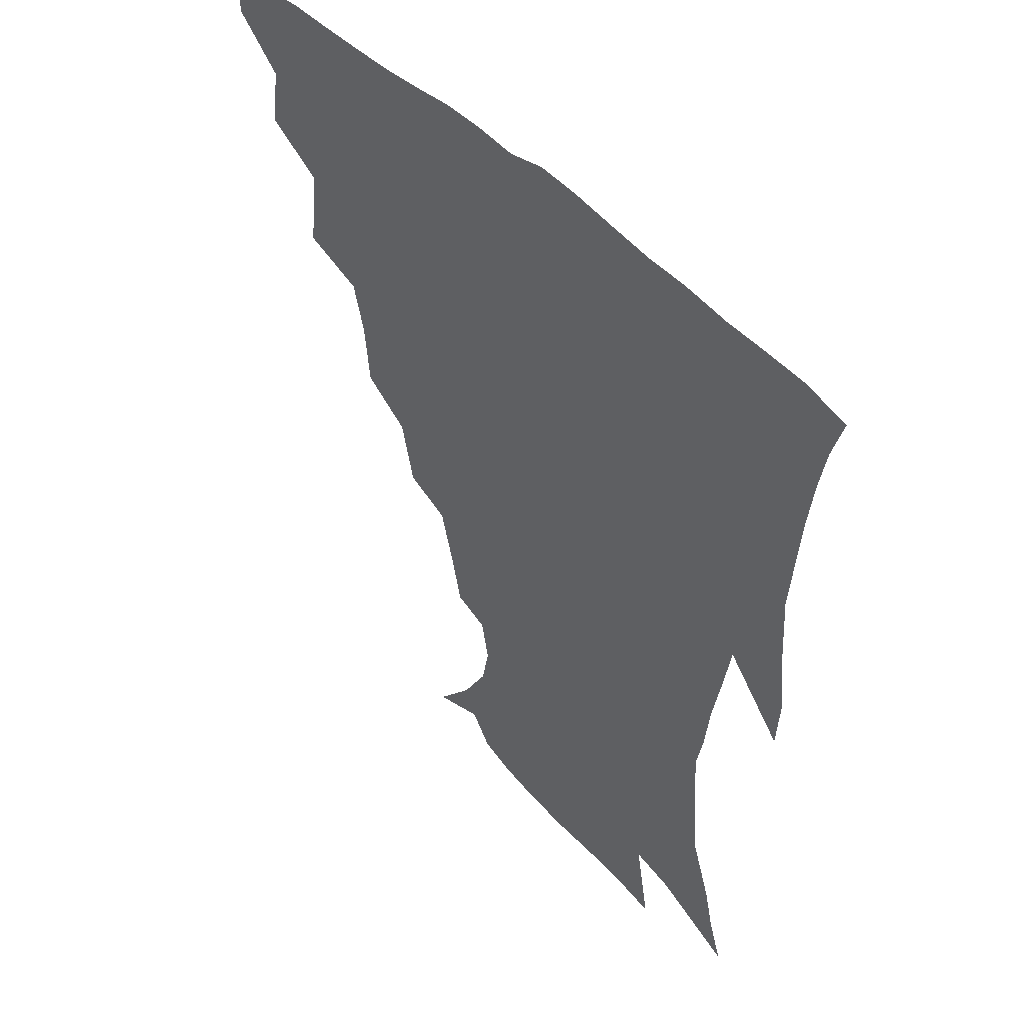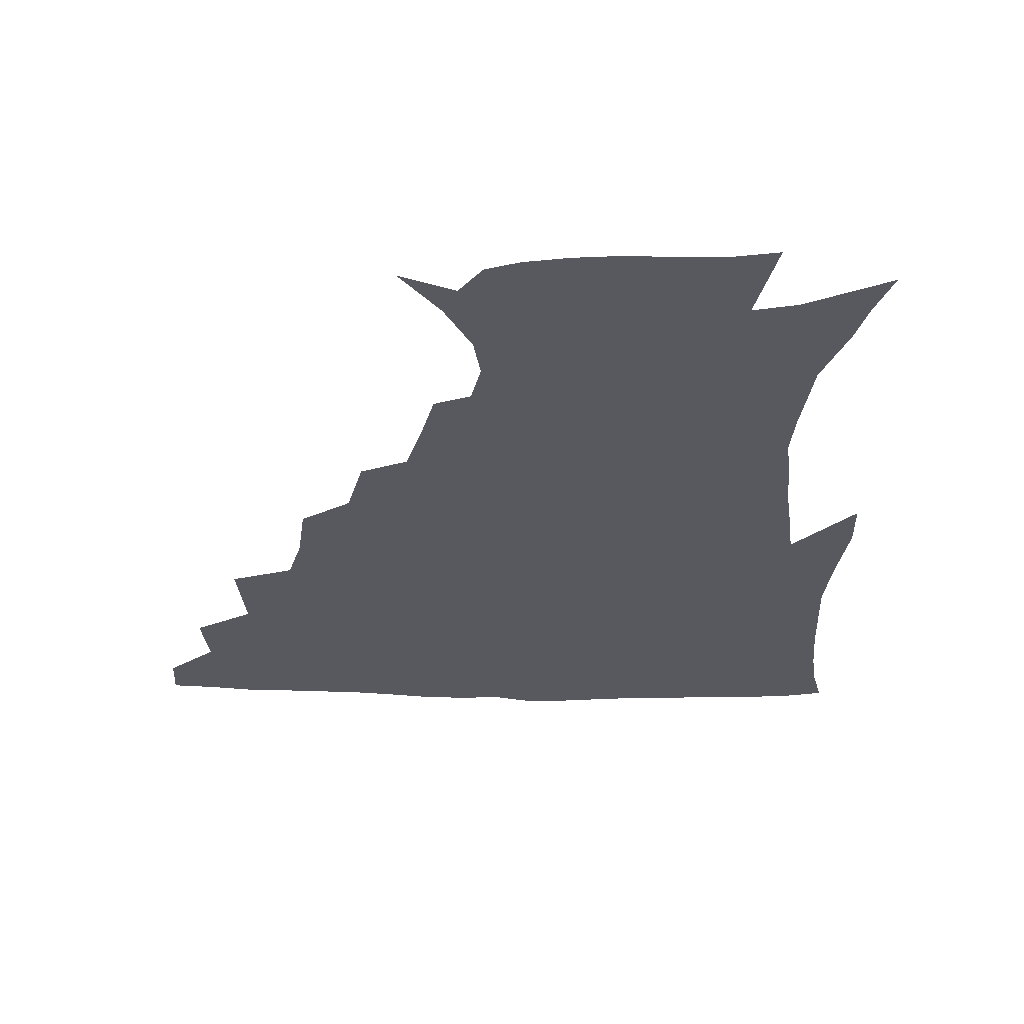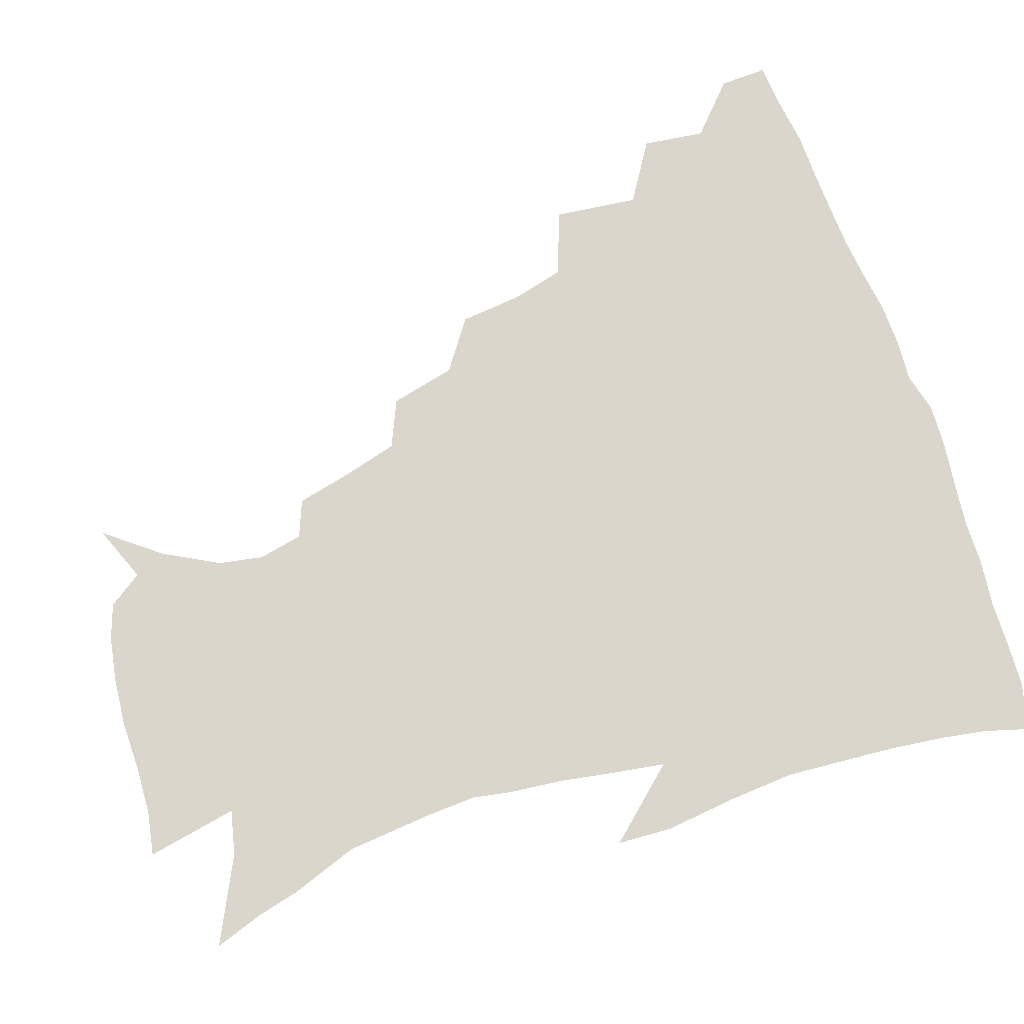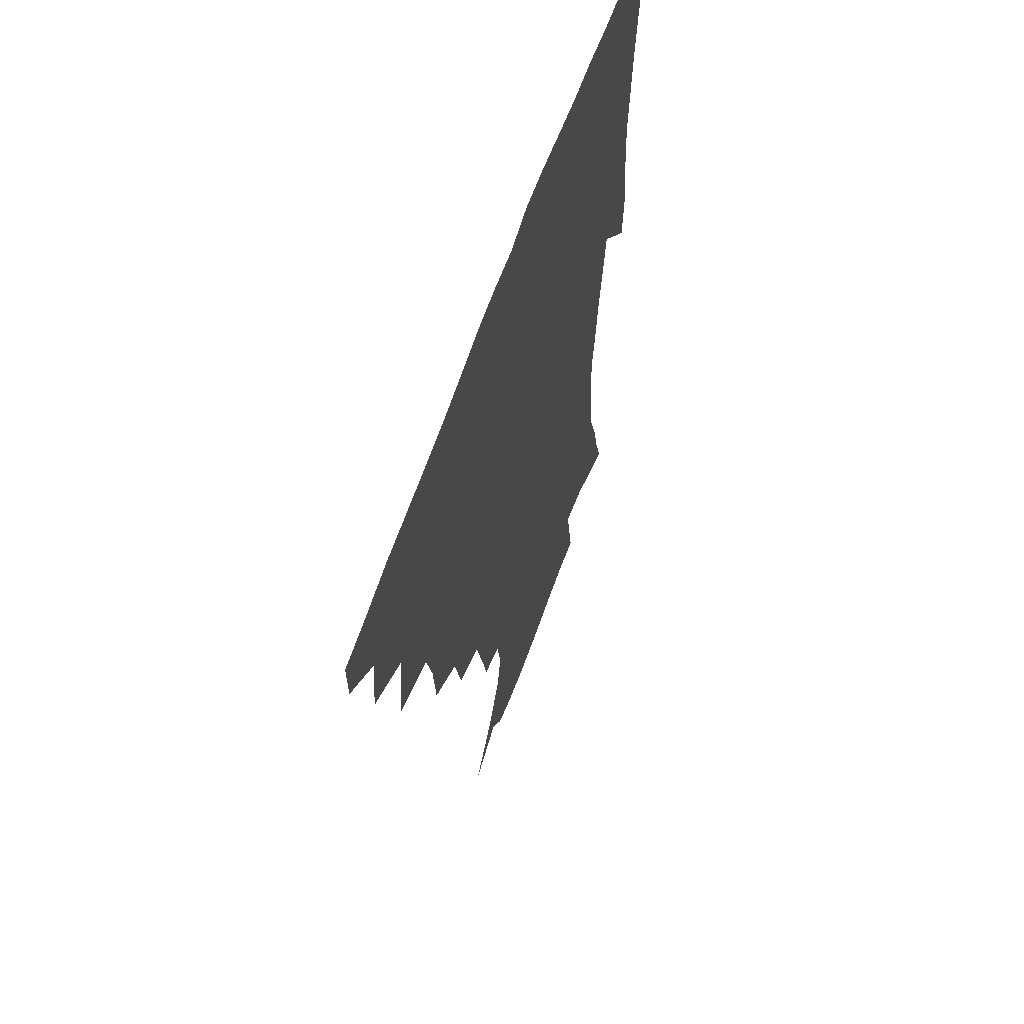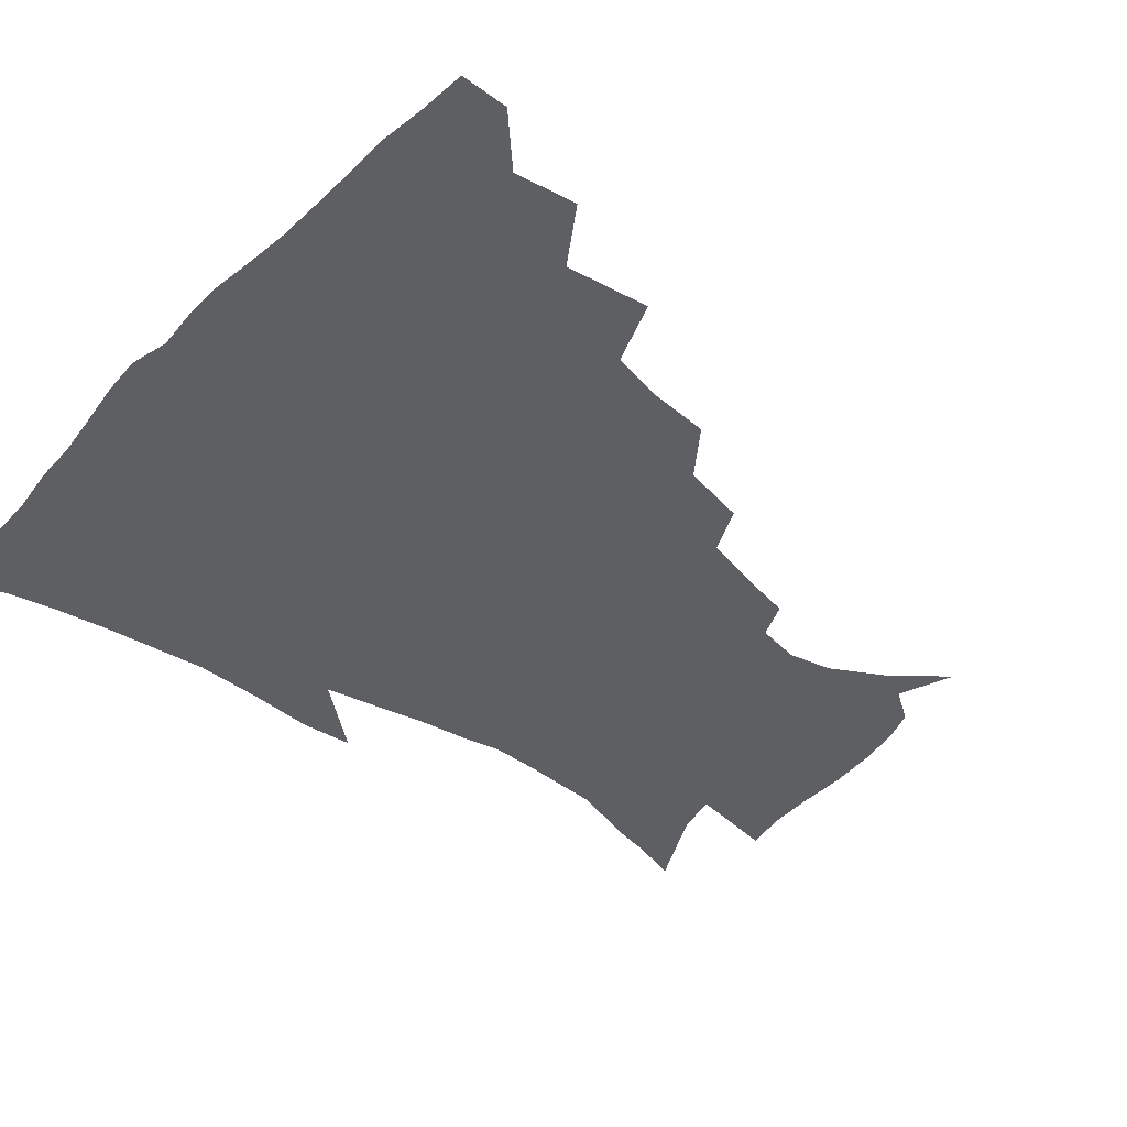
<metadata>
{"format":"obj","ext":"obj","renderer":"f3d","projection":"perspective","resolution":1024,"background":"white","views":[{"elev":47.7,"azim":48.7,"up":"+Y"},{"elev":-30.3,"azim":-2.2,"up":"+Z"},{"elev":74.1,"azim":70.8,"up":"+Z"},{"elev":61.4,"azim":-71.3,"up":"+Y"},{"elev":-41.0,"azim":-130.0,"up":"+Z"}]}
</metadata>
<code>
v 436.5 417.7 0
v 436.1 433.7 0
v 450.3 381.1 0
v 453.2 402 0
v 453.5 418.9 0
v 452.1 434.8 0
v 467 339.9 0
v 470.4 368.3 0
v 471.2 388.2 0
v 469.5 404 0
v 468.7 419.8 0
v 467.6 436.8 0
v 495.1 293.1 0
v 493 314.6 0
v 488.5 332 0
v 487.6 354.3 0
v 487.9 374.3 0
v 487.1 390.7 0
v 485.3 405.6 0
v 483.9 421.1 0
v 483.1 436.8 0
v 517 259 0
v 511.9 281.1 0
v 507.8 300 0
v 508.8 329.1 0
v 504.1 341.4 0
v 504.5 361.7 0
v 503 377 0
v 501.6 391.9 0
v 500.6 406.6 0
v 499.6 421.2 0
v 498.3 437.2 0
v 541.9 214.7 0
v 538.1 231.9 0
v 532.9 251.8 0
v 527.9 273.4 0
v 524.3 291.8 0
v 522.7 314 0
v 521.8 334.1 0
v 519 346.9 0
v 519.6 365.5 0
v 517.8 379 0
v 516.4 393.2 0
v 515.2 407.6 0
v 514.1 422.3 0
v 513.2 437.7 0
v 529.8 143.2 0
v 544.3 161.4 0
v 554.3 179.6 0
v 557.2 194.7 0
v 554.2 209.6 0
v 550.5 229 0
v 546.6 244.9 0
v 542.7 264.1 0
v 539.4 281.2 0
v 537.6 302.5 0
v 535.8 318.8 0
v 534.7 335.9 0
v 533.9 351.6 0
v 533.4 366.7 0
v 532.4 380.5 0
v 530.6 394.3 0
v 529.8 408.4 0
v 528.6 423.2 0
v 527.7 439.2 0
v 548.8 150.5 0
v 560.8 171.1 0
v 565.3 188.8 0
v 564.6 201.7 0
v 562.4 220 0
v 559.7 239.1 0
v 556.5 254 0
v 553.5 269.8 0
v 551.5 288.9 0
v 550.1 307 0
v 549.2 323.6 0
v 548.4 339 0
v 547.8 353.7 0
v 548.1 369.1 0
v 546.9 381.6 0
v 545.6 395 0
v 544.6 409.1 0
v 543 424.8 0
v 541.8 441 0
v 556.5 139.2 0
v 565 156.2 0
v 572.8 177.2 0
v 574.4 194.4 0
v 573.8 210.5 0
v 571.5 227.6 0
v 569.6 244.2 0
v 567.1 259.6 0
v 565.3 277.5 0
v 564 295 0
v 562.7 309.5 0
v 562 325.9 0
v 561.8 341 0
v 561.2 354.5 0
v 561.2 369.4 0
v 560.5 382.2 0
v 559.7 395.4 0
v 559.5 408.9 0
v 558.2 423.4 0
v 556 441.1 0
v 567.9 135.1 0
v 579.4 161.9 0
v 583.4 181.3 0
v 583.5 195.3 0
v 582.8 217.3 0
v 581.3 229.6 0
v 579.8 246.9 0
v 578 263 0
v 576.7 280.2 0
v 575.9 297.5 0
v 575.7 313.7 0
v 574.6 325.7 0
v 574.7 341.8 0
v 574.6 355.6 0
v 574.7 369.5 0
v 574.3 382.6 0
v 573.9 395.8 0
v 573.5 409.2 0
v 572.2 423.8 0
v 570.4 440 0
v 582.5 132.3 0
v 591.3 163.3 0
v 593.4 183.4 0
v 593.7 198.8 0
v 592.3 217.1 0
v 591.5 230.4 0
v 590 250.1 0
v 589.1 266.6 0
v 588.5 282.5 0
v 587.9 297.9 0
v 587.9 315.3 0
v 588 329.3 0
v 588.2 344 0
v 588.2 356.9 0
v 588.5 370.1 0
v 588.6 383.1 0
v 588.3 396.1 0
v 587.6 409.4 0
v 586 425 0
v 583.8 443.2 0
v 598.8 130.7 0
v 603 163.6 0
v 603.6 184.6 0
v 603.4 204.3 0
v 602.6 218.2 0
v 601.9 234.3 0
v 600.7 251.3 0
v 600 267.2 0
v 600 283.5 0
v 599.9 299.4 0
v 600.1 315.4 0
v 600.5 328.8 0
v 600.8 343.4 0
v 601.2 356.3 0
v 601.8 370.3 0
v 602.3 383.5 0
v 602.2 396.4 0
v 601.4 410.3 0
v 600.3 425 0
v 597.9 442.4 0
v 615.7 130.7 0
v 615 163.4 0
v 614.2 184.6 0
v 613.6 200.9 0
v 612.6 218.4 0
v 611.8 236.6 0
v 611.2 253.4 0
v 611.4 266.6 0
v 611.2 283.9 0
v 611.7 299 0
v 612.1 314.8 0
v 612.9 329.9 0
v 613.5 343.2 0
v 614.2 357 0
v 615 370.3 0
v 615.8 383.7 0
v 616.1 396.4 0
v 616.1 409.8 0
v 614.7 424.8 0
v 613 440.4 0
v 631.8 129.8 0
v 627.7 160.3 0
v 625.2 181.7 0
v 623.8 199.3 0
v 622.4 218.1 0
v 621.7 235.7 0
v 621.8 250.6 0
v 622.3 266.3 0
v 622.7 281.2 0
v 623.4 296.8 0
v 624.2 311.8 0
v 624.9 328.7 0
v 625.9 343 0
v 626.9 356.1 0
v 627.9 370.3 0
v 629 383.4 0
v 629.7 396.2 0
v 630.3 409.5 0
v 630.2 423.3 0
v 628.8 438.5 0
v 646.4 127 0
v 640.9 157.3 0
v 636.6 178.8 0
v 634 197.9 0
v 632.3 216 0
v 631.6 233.2 0
v 632.3 246.7 0
v 632.5 264.3 0
v 633.9 278.3 0
v 635 293.8 0
v 636.2 308.7 0
v 636.8 326.1 0
v 637.8 342.1 0
v 639.4 354.6 0
v 640.7 368.1 0
v 642 382.8 0
v 643.8 396.3 0
v 644.8 408.7 0
v 645.1 422.2 0
v 643.4 438 0
v 655.6 153.8 0
v 649.4 173.5 0
v 645.8 191.6 0
v 642.6 211.6 0
v 642 227.3 0
v 642.6 241.4 0
v 643.2 257.8 0
v 644.5 273.6 0
v 645.9 290.5 0
v 647.5 307.2 0
v 649.2 322.2 0
v 650.1 338.2 0
v 651.5 353.4 0
v 653.1 367.3 0
v 654.8 381.6 0
v 656.5 395 0
v 658 408 0
v 659.2 421.5 0
v 659.9 436 0
v 670.5 146.2 0
v 662.4 167.7 0
v 657.4 186.4 0
v 654 203.8 0
v 652.7 219.8 0
v 652.5 235.2 0
v 653.5 249.7 0
v 654.8 267.1 0
v 656.6 283.9 0
v 659.1 300.2 0
v 661.4 316.5 0
v 662.4 333.3 0
v 663.4 350.3 0
v 664.9 366.3 0
v 667.2 379.7 0
v 669.2 393.8 0
v 671.4 406.6 0
v 673.2 420.1 0
v 674.6 435.5 0
v 683.8 139.5 0
v 678.4 155.9 0
v 675 170.1 0
v 667.3 192.7 0
v 666.3 205.2 0
v 664.9 221 0
v 664.2 238.1 0
v 666.7 251.5 0
v 668.7 268.9 0
v 671.8 286.1 0
v 675 305.1 0
v 675.2 324.7 0
v 676.7 341.5 0
v 678 358.7 0
v 679.6 375.2 0
v 681.6 391 0
v 684.6 404.6 0
v 686.8 418.1 0
v 689.5 434.6 0
v 695.8 281.1 0
v 696.9 299.3 0
v 694.4 323.1 0
v 693 345.6 0
v 694.5 363.7 0
v 696.1 382.4 0
v 698.4 400.5 0
v 701.2 415.9 0
v 705.6 430.6 0
f 4 5 1
f 1 5 2
f 5 6 2
f 8 9 3
f 3 9 4
f 9 10 4
f 4 10 5
f 10 11 5
f 5 11 6
f 11 12 6
f 15 16 7
f 7 16 8
f 16 17 8
f 8 17 9
f 17 18 9
f 9 18 10
f 18 19 10
f 10 19 11
f 19 20 11
f 11 20 12
f 20 21 12
f 23 24 13
f 13 24 14
f 24 25 14
f 14 25 15
f 25 26 15
f 15 26 16
f 26 27 16
f 16 27 17
f 27 28 17
f 17 28 18
f 28 29 18
f 18 29 19
f 29 30 19
f 19 30 20
f 30 31 20
f 20 31 21
f 31 32 21
f 35 36 22
f 22 36 23
f 36 37 23
f 23 37 24
f 37 38 24
f 24 38 25
f 38 39 25
f 25 39 26
f 39 40 26
f 26 40 27
f 40 41 27
f 27 41 28
f 41 42 28
f 28 42 29
f 42 43 29
f 29 43 30
f 43 44 30
f 30 44 31
f 44 45 31
f 31 45 32
f 45 46 32
f 51 52 33
f 33 52 34
f 52 53 34
f 34 53 35
f 53 54 35
f 35 54 36
f 54 55 36
f 36 55 37
f 55 56 37
f 37 56 38
f 56 57 38
f 38 57 39
f 57 58 39
f 39 58 40
f 58 59 40
f 40 59 41
f 59 60 41
f 41 60 42
f 60 61 42
f 42 61 43
f 61 62 43
f 43 62 44
f 62 63 44
f 44 63 45
f 63 64 45
f 45 64 46
f 64 65 46
f 47 66 48
f 66 67 48
f 48 67 49
f 67 68 49
f 49 68 50
f 68 69 50
f 50 69 51
f 69 70 51
f 51 70 52
f 70 71 52
f 52 71 53
f 71 72 53
f 53 72 54
f 72 73 54
f 54 73 55
f 73 74 55
f 55 74 56
f 74 75 56
f 56 75 57
f 75 76 57
f 57 76 58
f 76 77 58
f 58 77 59
f 77 78 59
f 59 78 60
f 78 79 60
f 60 79 61
f 79 80 61
f 61 80 62
f 80 81 62
f 62 81 63
f 81 82 63
f 63 82 64
f 82 83 64
f 64 83 65
f 83 84 65
f 85 86 66
f 66 86 67
f 86 87 67
f 67 87 68
f 87 88 68
f 68 88 69
f 88 89 69
f 69 89 70
f 89 90 70
f 70 90 71
f 90 91 71
f 71 91 72
f 91 92 72
f 72 92 73
f 92 93 73
f 73 93 74
f 93 94 74
f 74 94 75
f 94 95 75
f 75 95 76
f 95 96 76
f 76 96 77
f 96 97 77
f 77 97 78
f 97 98 78
f 78 98 79
f 98 99 79
f 79 99 80
f 99 100 80
f 80 100 81
f 100 101 81
f 81 101 82
f 101 102 82
f 82 102 83
f 102 103 83
f 83 103 84
f 103 104 84
f 85 105 86
f 105 106 86
f 86 106 87
f 106 107 87
f 87 107 88
f 107 108 88
f 88 108 89
f 108 109 89
f 89 109 90
f 109 110 90
f 90 110 91
f 110 111 91
f 91 111 92
f 111 112 92
f 92 112 93
f 112 113 93
f 93 113 94
f 113 114 94
f 94 114 95
f 114 115 95
f 95 115 96
f 115 116 96
f 96 116 97
f 116 117 97
f 97 117 98
f 117 118 98
f 98 118 99
f 118 119 99
f 99 119 100
f 119 120 100
f 100 120 101
f 120 121 101
f 101 121 102
f 121 122 102
f 102 122 103
f 122 123 103
f 103 123 104
f 123 124 104
f 105 125 106
f 125 126 106
f 106 126 107
f 126 127 107
f 107 127 108
f 127 128 108
f 108 128 109
f 128 129 109
f 109 129 110
f 129 130 110
f 110 130 111
f 130 131 111
f 111 131 112
f 131 132 112
f 112 132 113
f 132 133 113
f 113 133 114
f 133 134 114
f 114 134 115
f 134 135 115
f 115 135 116
f 135 136 116
f 116 136 117
f 136 137 117
f 117 137 118
f 137 138 118
f 118 138 119
f 138 139 119
f 119 139 120
f 139 140 120
f 120 140 121
f 140 141 121
f 121 141 122
f 141 142 122
f 122 142 123
f 142 143 123
f 123 143 124
f 143 144 124
f 125 145 126
f 145 146 126
f 126 146 127
f 146 147 127
f 127 147 128
f 147 148 128
f 128 148 129
f 148 149 129
f 129 149 130
f 149 150 130
f 130 150 131
f 150 151 131
f 131 151 132
f 151 152 132
f 132 152 133
f 152 153 133
f 133 153 134
f 153 154 134
f 134 154 135
f 154 155 135
f 135 155 136
f 155 156 136
f 136 156 137
f 156 157 137
f 137 157 138
f 157 158 138
f 138 158 139
f 158 159 139
f 139 159 140
f 159 160 140
f 140 160 141
f 160 161 141
f 141 161 142
f 161 162 142
f 142 162 143
f 162 163 143
f 143 163 144
f 163 164 144
f 145 165 146
f 165 166 146
f 146 166 147
f 166 167 147
f 147 167 148
f 167 168 148
f 148 168 149
f 168 169 149
f 149 169 150
f 169 170 150
f 150 170 151
f 170 171 151
f 151 171 152
f 171 172 152
f 152 172 153
f 172 173 153
f 153 173 154
f 173 174 154
f 154 174 155
f 174 175 155
f 155 175 156
f 175 176 156
f 156 176 157
f 176 177 157
f 157 177 158
f 177 178 158
f 158 178 159
f 178 179 159
f 159 179 160
f 179 180 160
f 160 180 161
f 180 181 161
f 161 181 162
f 181 182 162
f 162 182 163
f 182 183 163
f 163 183 164
f 183 184 164
f 165 185 166
f 185 186 166
f 166 186 167
f 186 187 167
f 167 187 168
f 187 188 168
f 168 188 169
f 188 189 169
f 169 189 170
f 189 190 170
f 170 190 171
f 190 191 171
f 171 191 172
f 191 192 172
f 172 192 173
f 192 193 173
f 173 193 174
f 193 194 174
f 174 194 175
f 194 195 175
f 175 195 176
f 195 196 176
f 176 196 177
f 196 197 177
f 177 197 178
f 197 198 178
f 178 198 179
f 198 199 179
f 179 199 180
f 199 200 180
f 180 200 181
f 200 201 181
f 181 201 182
f 201 202 182
f 182 202 183
f 202 203 183
f 183 203 184
f 203 204 184
f 185 205 186
f 205 206 186
f 186 206 187
f 206 207 187
f 187 207 188
f 207 208 188
f 188 208 189
f 208 209 189
f 189 209 190
f 209 210 190
f 190 210 191
f 210 211 191
f 191 211 192
f 211 212 192
f 192 212 193
f 212 213 193
f 193 213 194
f 213 214 194
f 194 214 195
f 214 215 195
f 195 215 196
f 215 216 196
f 196 216 197
f 216 217 197
f 197 217 198
f 217 218 198
f 198 218 199
f 218 219 199
f 199 219 200
f 219 220 200
f 200 220 201
f 220 221 201
f 201 221 202
f 221 222 202
f 202 222 203
f 222 223 203
f 203 223 204
f 223 224 204
f 206 225 207
f 225 226 207
f 207 226 208
f 226 227 208
f 208 227 209
f 227 228 209
f 209 228 210
f 228 229 210
f 210 229 211
f 229 230 211
f 211 230 212
f 230 231 212
f 212 231 213
f 231 232 213
f 213 232 214
f 232 233 214
f 214 233 215
f 233 234 215
f 215 234 216
f 234 235 216
f 216 235 217
f 235 236 217
f 217 236 218
f 236 237 218
f 218 237 219
f 237 238 219
f 219 238 220
f 238 239 220
f 220 239 221
f 239 240 221
f 221 240 222
f 240 241 222
f 222 241 223
f 241 242 223
f 223 242 224
f 242 243 224
f 225 244 226
f 244 245 226
f 226 245 227
f 245 246 227
f 227 246 228
f 246 247 228
f 228 247 229
f 247 248 229
f 229 248 230
f 248 249 230
f 230 249 231
f 249 250 231
f 231 250 232
f 250 251 232
f 232 251 233
f 251 252 233
f 233 252 234
f 252 253 234
f 234 253 235
f 253 254 235
f 235 254 236
f 254 255 236
f 236 255 237
f 255 256 237
f 237 256 238
f 256 257 238
f 238 257 239
f 257 258 239
f 239 258 240
f 258 259 240
f 240 259 241
f 259 260 241
f 241 260 242
f 260 261 242
f 242 261 243
f 261 262 243
f 244 263 245
f 263 264 245
f 245 264 246
f 264 265 246
f 246 265 247
f 265 266 247
f 247 266 248
f 266 267 248
f 248 267 249
f 267 268 249
f 249 268 250
f 268 269 250
f 250 269 251
f 269 270 251
f 251 270 252
f 270 271 252
f 252 271 253
f 271 272 253
f 253 272 254
f 272 273 254
f 254 273 255
f 273 274 255
f 255 274 256
f 274 275 256
f 256 275 257
f 275 276 257
f 257 276 258
f 276 277 258
f 258 277 259
f 277 278 259
f 259 278 260
f 278 279 260
f 260 279 261
f 279 280 261
f 261 280 262
f 280 281 262
f 273 282 274
f 282 283 274
f 274 283 275
f 283 284 275
f 275 284 276
f 284 285 276
f 276 285 277
f 285 286 277
f 277 286 278
f 286 287 278
f 278 287 279
f 287 288 279
f 279 288 280
f 288 289 280
f 280 289 281
f 289 290 281

</code>
